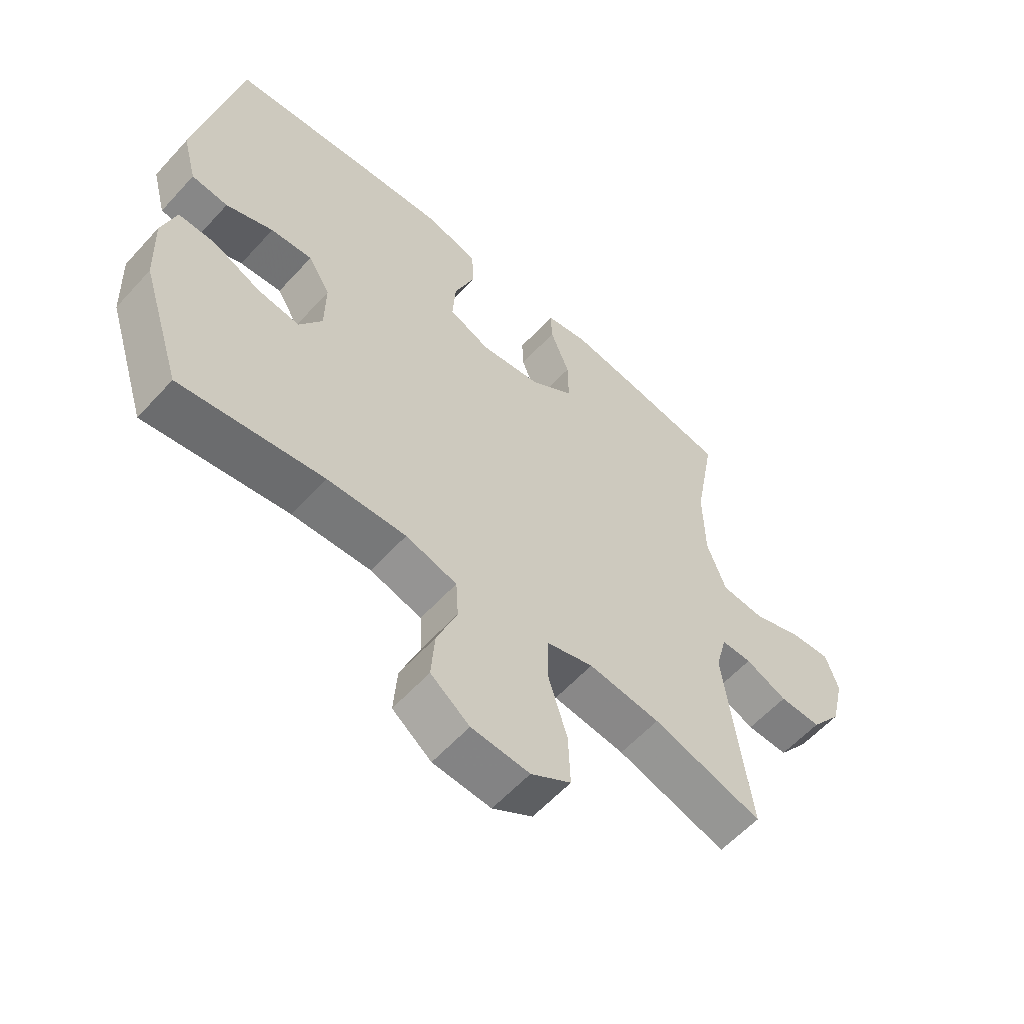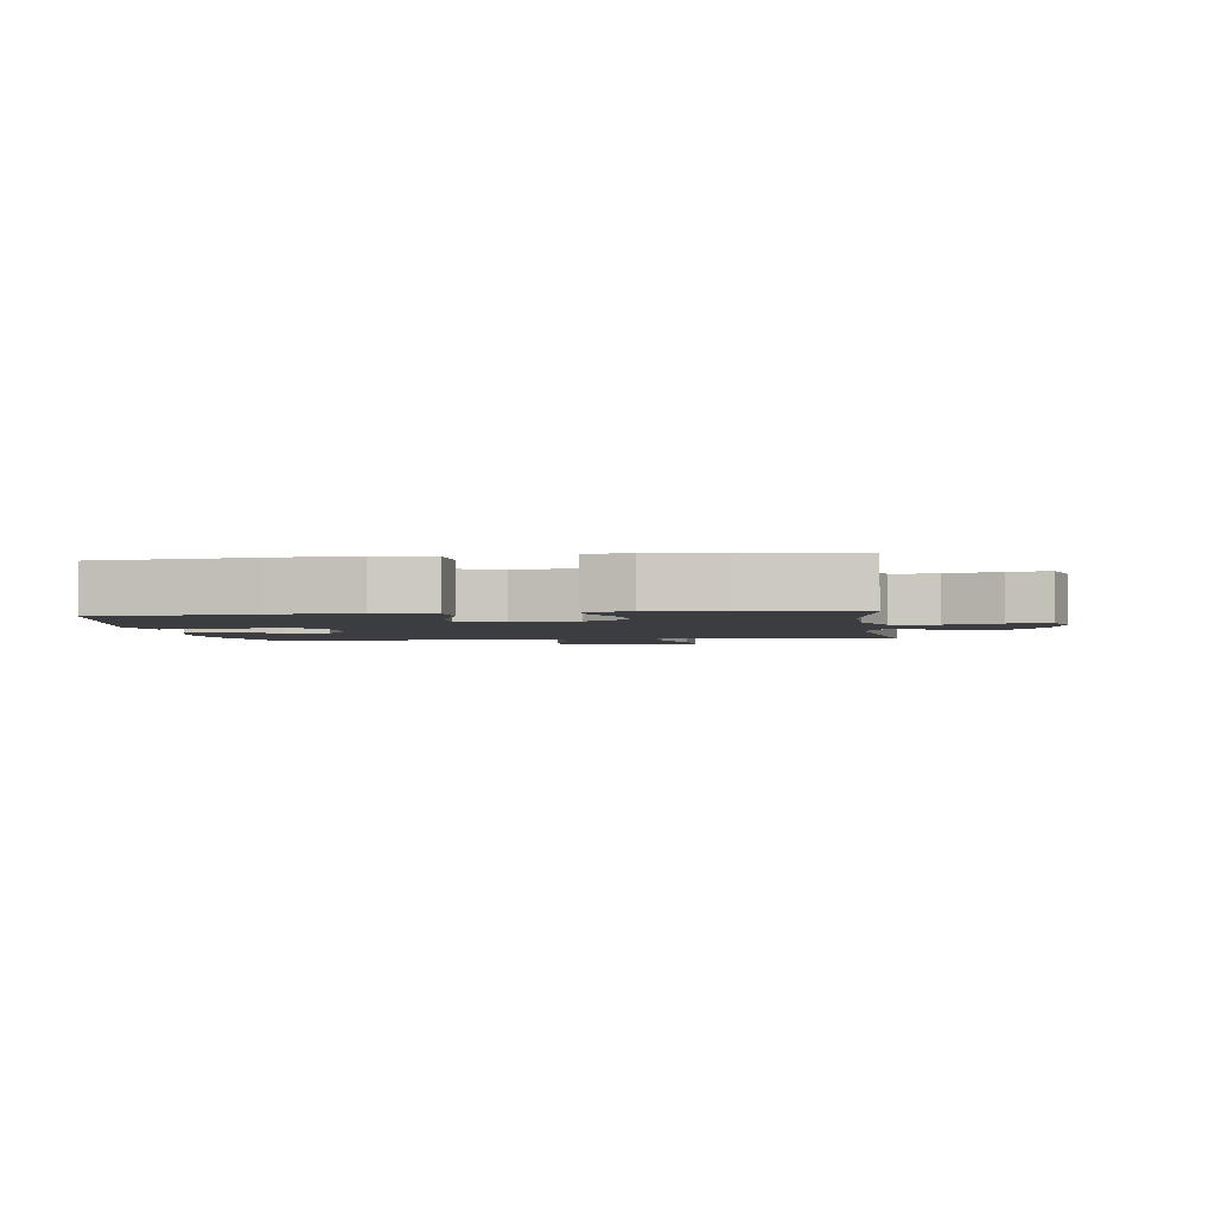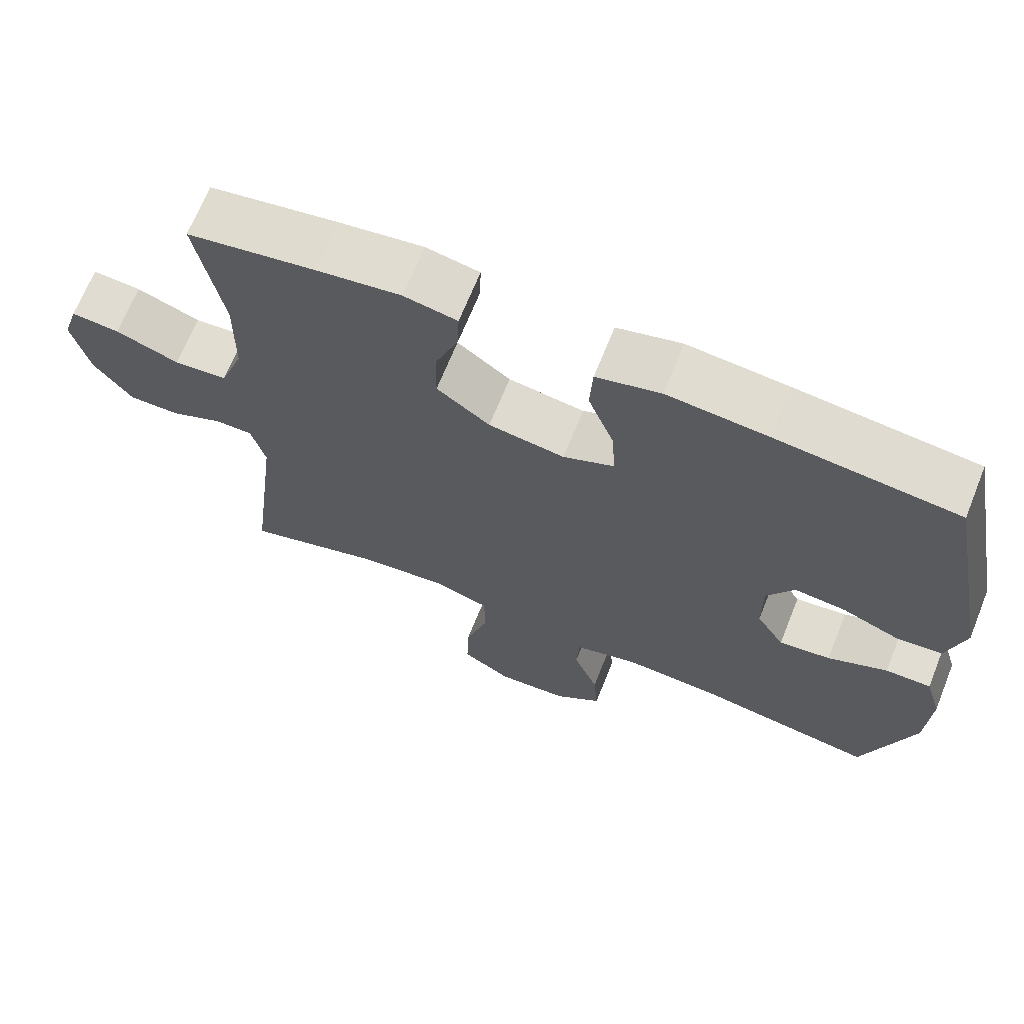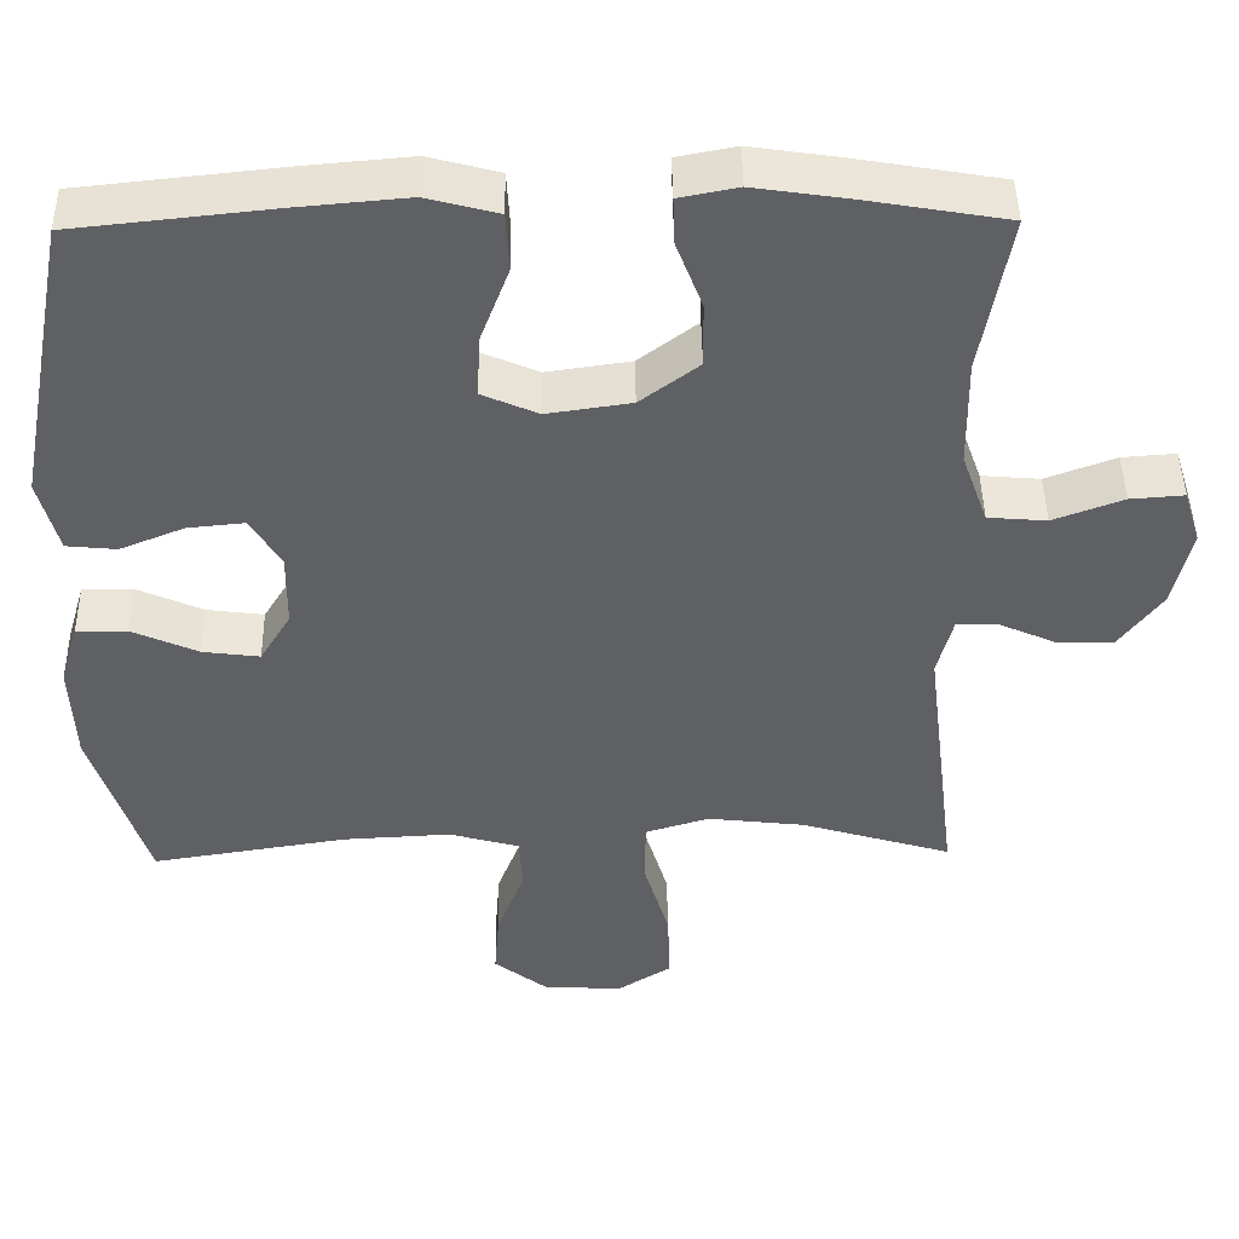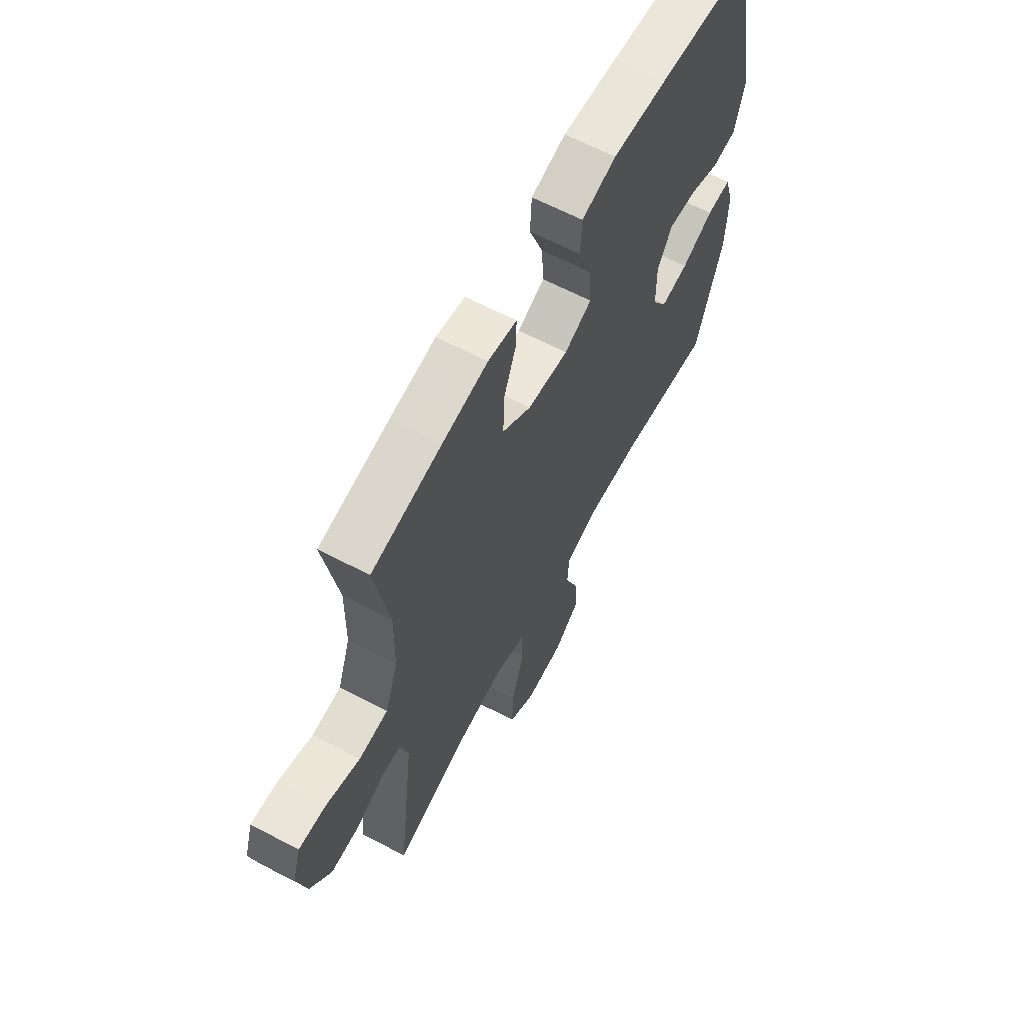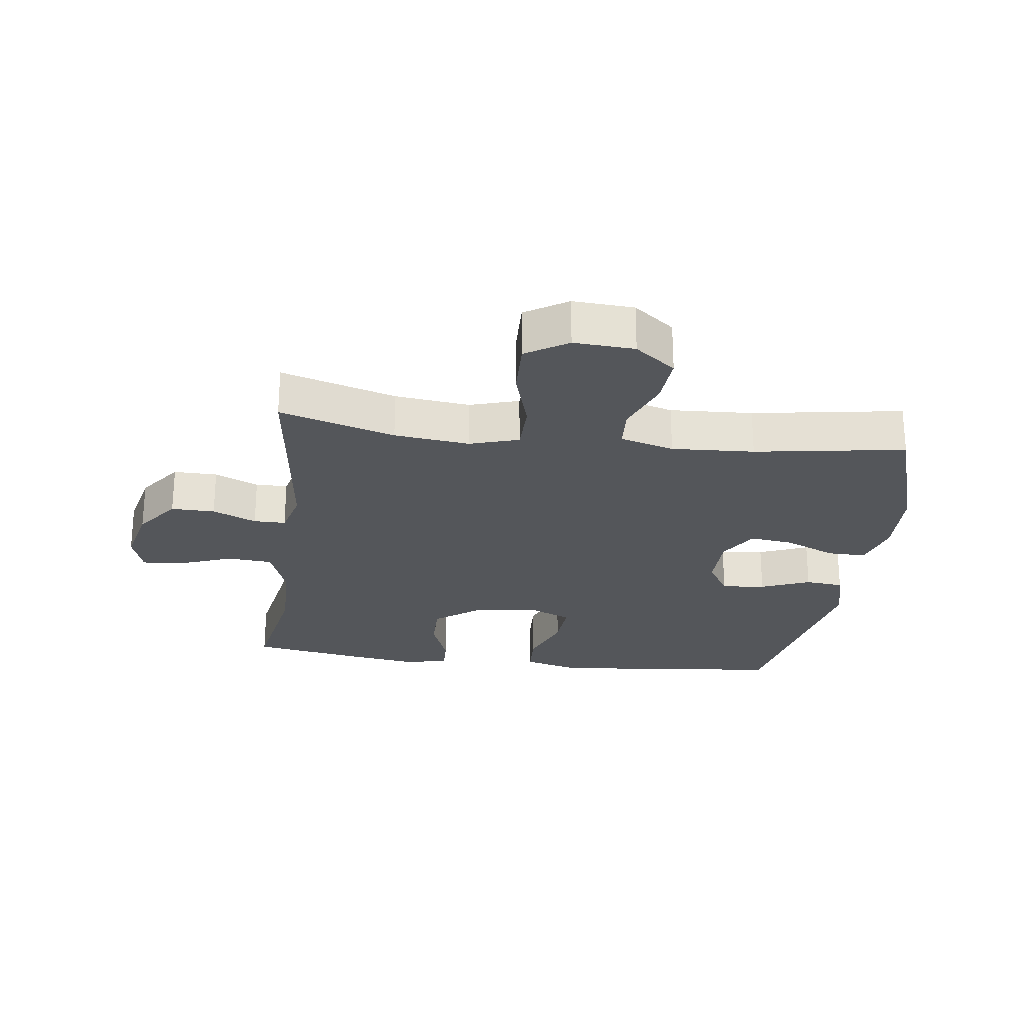
<metadata>
{"format":"obj","ext":"obj","renderer":"f3d","projection":"perspective","resolution":1024,"background":"white","views":[{"elev":-59.2,"azim":-42.0,"up":"+Z"},{"elev":-2.6,"azim":7.9,"up":"+Y"},{"elev":68.3,"azim":-158.1,"up":"+Z"},{"elev":45.1,"azim":-0.9,"up":"+Z"},{"elev":63.7,"azim":117.8,"up":"+Z"},{"elev":-25.1,"azim":172.6,"up":"+Y"}]}
</metadata>
<code>
v 0.5 0.07 -0.5
v 0.316 0.07 -0.445
v 0.196 0.07 -0.431
v 0.118 0.07 -0.455
v 0.117 0.07 -0.535
v 0.148 0.07 -0.639
v 0.151 0.07 -0.729
v 0.084 0.07 -0.771
v -0.013 0.07 -0.765
v -0.078 0.07 -0.715
v -0.072 0.07 -0.634
v -0.038 0.07 -0.546
v -0.042 0.07 -0.479
v -0.128 0.07 -0.455
v -0.26 0.07 -0.462
v -0.5 0.07 -0.5
v -0.568 0.07 -0.287
v -0.573 0.07 -0.164
v -0.55 0.07 -0.086
v -0.488 0.07 -0.087
v -0.407 0.07 -0.123
v -0.337 0.07 -0.132
v -0.299 0.07 -0.07
v -0.298 0.07 0.022
v -0.335 0.07 0.084
v -0.405 0.07 0.077
v -0.484 0.07 0.045
v -0.545 0.07 0.051
v -0.569 0.07 0.142
v -0.5 0.07 0.5
v -0.255 0.07 0.526
v -0.12 0.07 0.538
v -0.033 0.07 0.515
v -0.029 0.07 0.443
v -0.064 0.07 0.35
v -0.069 0.07 0.272
v 0 0.07 0.242
v 0.103 0.07 0.257
v 0.175 0.07 0.311
v 0.174 0.07 0.391
v 0.142 0.07 0.475
v 0.14 0.07 0.533
v 0.212 0.07 0.547
v 0.326 0.07 0.53
v 0.5 0.07 0.5
v 0.465 0.07 0.303
v 0.467 0.07 0.169
v 0.499 0.07 0.08
v 0.571 0.07 0.074
v 0.657 0.07 0.106
v 0.723 0.07 0.111
v 0.744 0.07 0.044
v 0.721 0.07 -0.054
v 0.669 0.07 -0.124
v 0.599 0.07 -0.123
v 0.529 0.07 -0.092
v 0.478 0.07 -0.092
v 0.459 0.07 -0.165
v 0.5 0 -0.5
v 0.316 0 -0.445
v 0.196 0 -0.431
v 0.118 0 -0.455
v 0.117 0 -0.535
v 0.148 0 -0.639
v 0.151 0 -0.729
v 0.084 0 -0.771
v -0.013 0 -0.765
v -0.078 0 -0.715
v -0.072 0 -0.634
v -0.038 0 -0.546
v -0.042 0 -0.479
v -0.128 0 -0.455
v -0.26 0 -0.462
v -0.5 0 -0.5
v -0.568 0 -0.287
v -0.573 0 -0.164
v -0.55 0 -0.086
v -0.488 0 -0.087
v -0.407 0 -0.123
v -0.337 0 -0.132
v -0.299 0 -0.07
v -0.298 0 0.022
v -0.335 0 0.084
v -0.405 0 0.077
v -0.484 0 0.045
v -0.545 0 0.051
v -0.569 0 0.142
v -0.5 0 0.5
v -0.255 0 0.526
v -0.12 0 0.538
v -0.033 0 0.515
v -0.029 0 0.443
v -0.064 0 0.35
v -0.069 0 0.272
v 0 0 0.242
v 0.103 0 0.257
v 0.175 0 0.311
v 0.174 0 0.391
v 0.142 0 0.475
v 0.14 0 0.533
v 0.212 0 0.547
v 0.326 0 0.53
v 0.5 0 0.5
v 0.465 0 0.303
v 0.467 0 0.169
v 0.499 0 0.08
v 0.571 0 0.074
v 0.657 0 0.106
v 0.723 0 0.111
v 0.744 0 0.044
v 0.721 0 -0.054
v 0.669 0 -0.124
v 0.599 0 -0.123
v 0.529 0 -0.092
v 0.478 0 -0.092
v 0.459 0 -0.165
f 54 55 56
f 53 54 56
f 52 53 56
f 51 52 56
f 50 51 56
f 49 50 56
f 48 49 56 57
f 47 48 57 58
f 44 45 46
f 43 44 46
f 42 43 46
f 41 42 46
f 40 41 46
f 46 47 58
f 40 46 58
f 39 40 58
f 33 34 35
f 32 33 35
f 31 32 35
f 30 31 35
f 29 30 35
f 28 29 35
f 27 28 35
f 26 27 35
f 25 26 35 36
f 24 25 36 37
f 19 20 21
f 18 19 21
f 17 18 21
f 16 17 21
f 15 16 21
f 14 15 21 22
f 13 14 22 23
f 10 11 12
f 9 10 12
f 8 9 12
f 7 8 12
f 6 7 12
f 5 6 12
f 4 5 12 13
f 24 37 38
f 23 24 38
f 13 23 38
f 4 13 38
f 3 4 38
f 38 39 58
f 3 38 58
f 2 3 58
f 1 2 58
f 114 113 112
f 114 112 111
f 114 111 110
f 114 110 109
f 114 109 108
f 114 108 107
f 115 114 107 106
f 116 115 106 105
f 104 103 102
f 104 102 101
f 104 101 100
f 104 100 99
f 104 99 98
f 116 105 104
f 116 104 98
f 116 98 97
f 93 92 91
f 93 91 90
f 93 90 89
f 93 89 88
f 93 88 87
f 93 87 86
f 93 86 85
f 93 85 84
f 94 93 84 83
f 95 94 83 82
f 79 78 77
f 79 77 76
f 79 76 75
f 79 75 74
f 79 74 73
f 80 79 73 72
f 81 80 72 71
f 70 69 68
f 70 68 67
f 70 67 66
f 70 66 65
f 70 65 64
f 70 64 63
f 71 70 63 62
f 96 95 82
f 96 82 81
f 96 81 71
f 96 71 62
f 96 62 61
f 116 97 96
f 116 96 61
f 116 61 60
f 116 60 59
f 1 59 60 2
f 2 60 61 3
f 3 61 62 4
f 4 62 63 5
f 5 63 64 6
f 6 64 65 7
f 7 65 66 8
f 8 66 67 9
f 9 67 68 10
f 10 68 69 11
f 11 69 70 12
f 12 70 71 13
f 13 71 72 14
f 14 72 73 15
f 15 73 74 16
f 16 74 75 17
f 17 75 76 18
f 18 76 77 19
f 19 77 78 20
f 20 78 79 21
f 21 79 80 22
f 22 80 81 23
f 23 81 82 24
f 24 82 83 25
f 25 83 84 26
f 26 84 85 27
f 27 85 86 28
f 28 86 87 29
f 29 87 88 30
f 30 88 89 31
f 31 89 90 32
f 32 90 91 33
f 33 91 92 34
f 34 92 93 35
f 35 93 94 36
f 36 94 95 37
f 37 95 96 38
f 38 96 97 39
f 39 97 98 40
f 40 98 99 41
f 41 99 100 42
f 42 100 101 43
f 43 101 102 44
f 44 102 103 45
f 45 103 104 46
f 46 104 105 47
f 47 105 106 48
f 48 106 107 49
f 49 107 108 50
f 50 108 109 51
f 51 109 110 52
f 52 110 111 53
f 53 111 112 54
f 54 112 113 55
f 55 113 114 56
f 56 114 115 57
f 57 115 116 58
f 58 116 59 1

</code>
